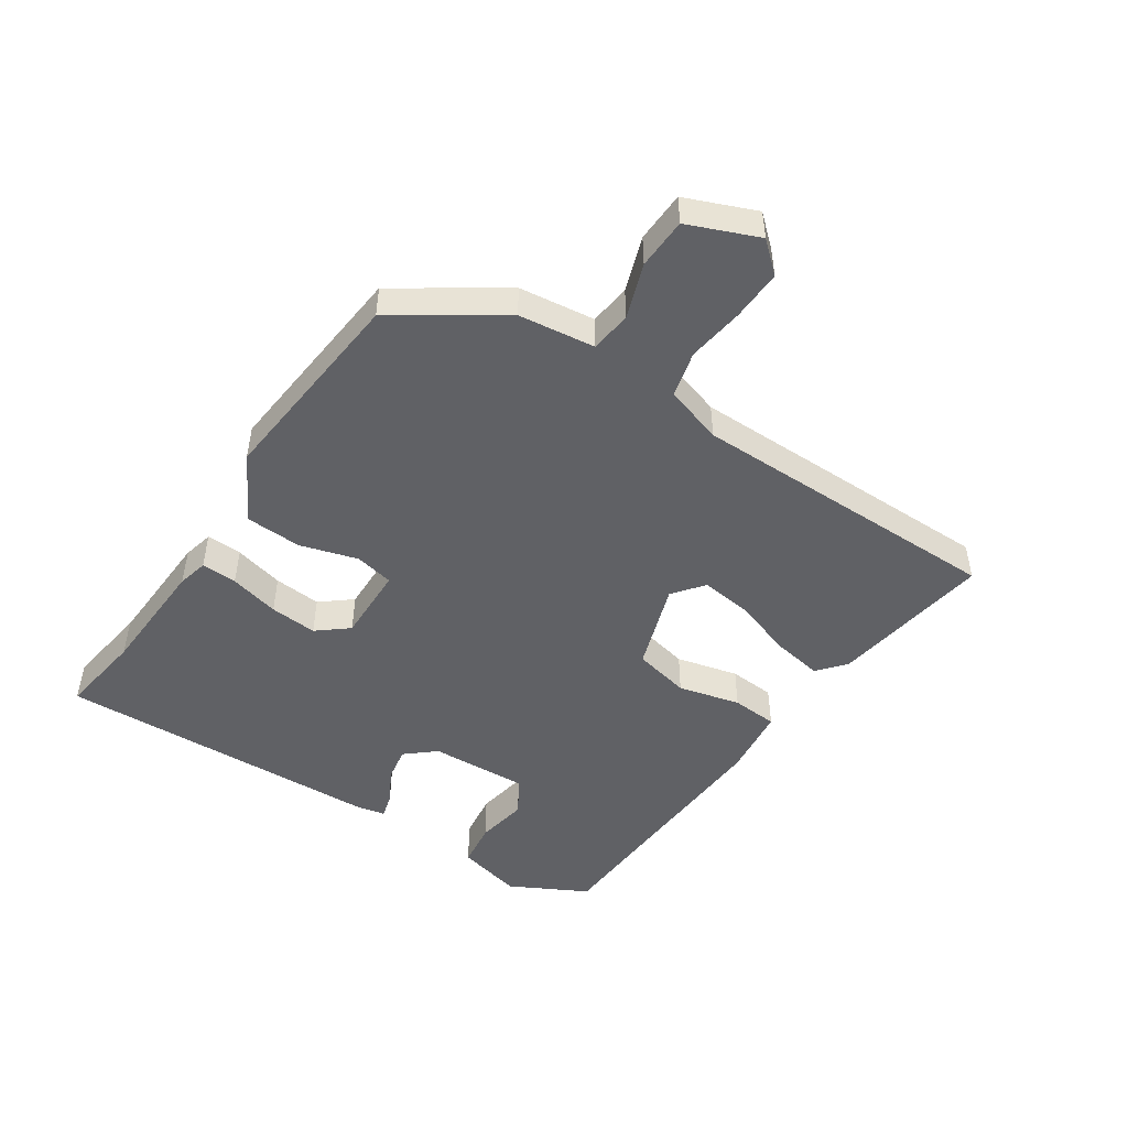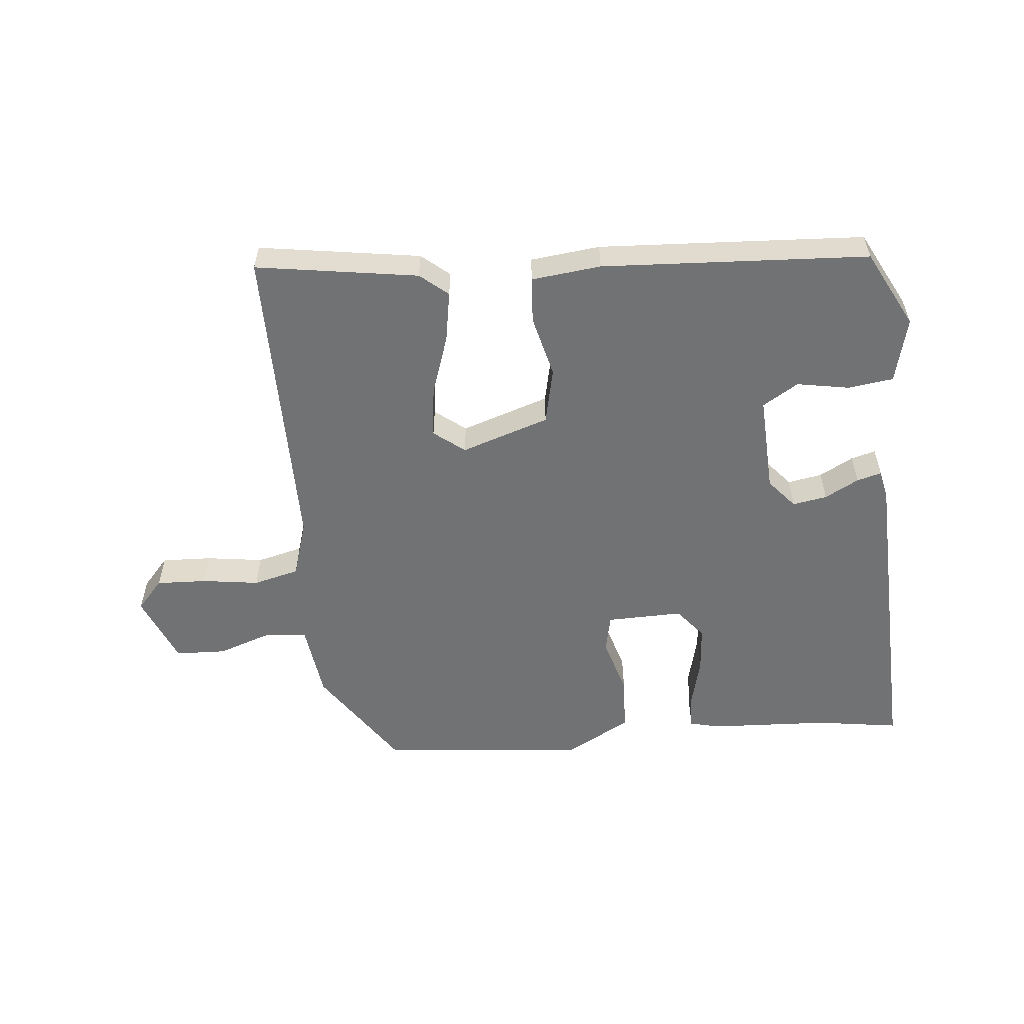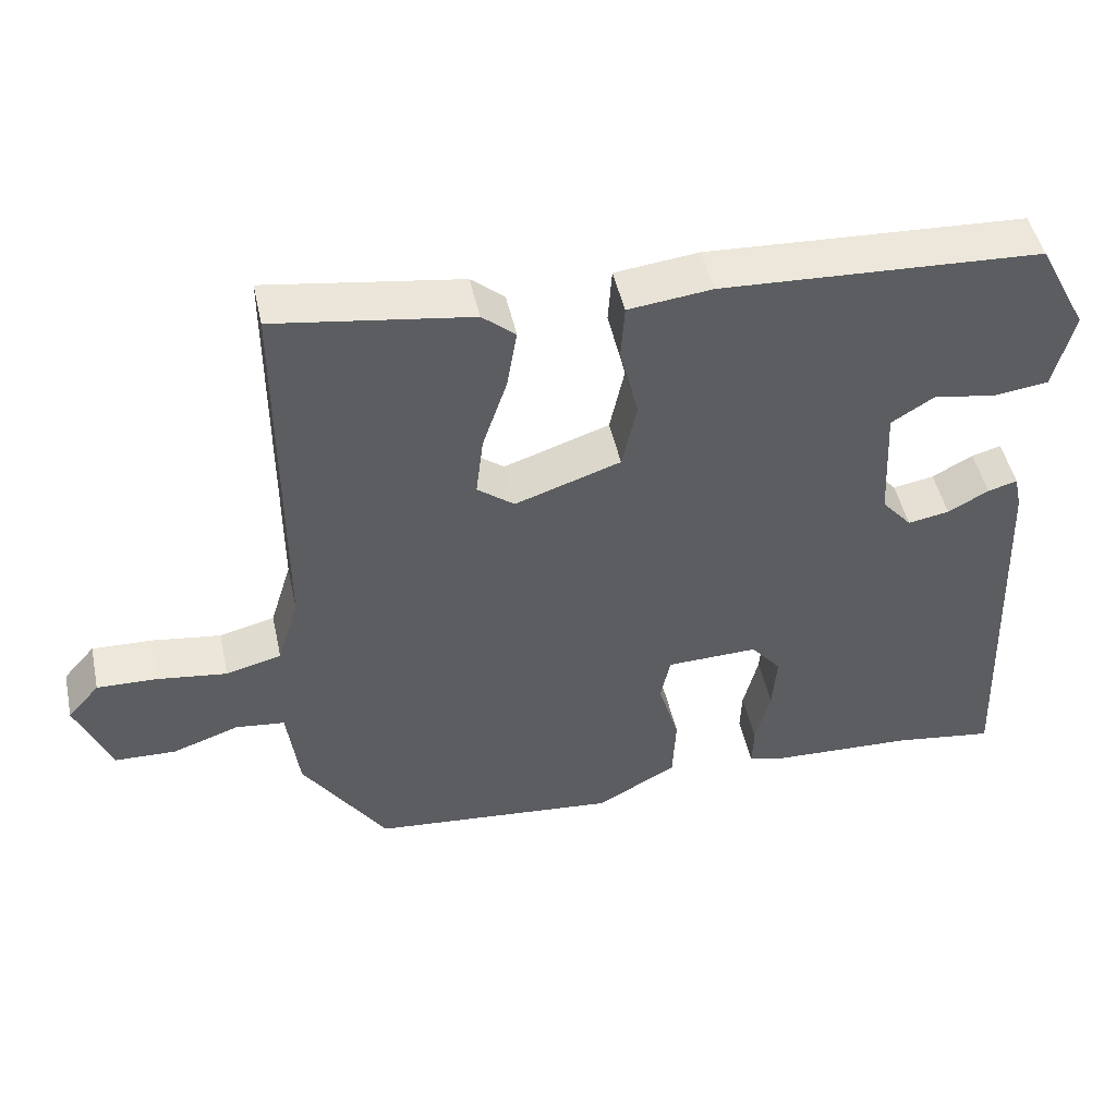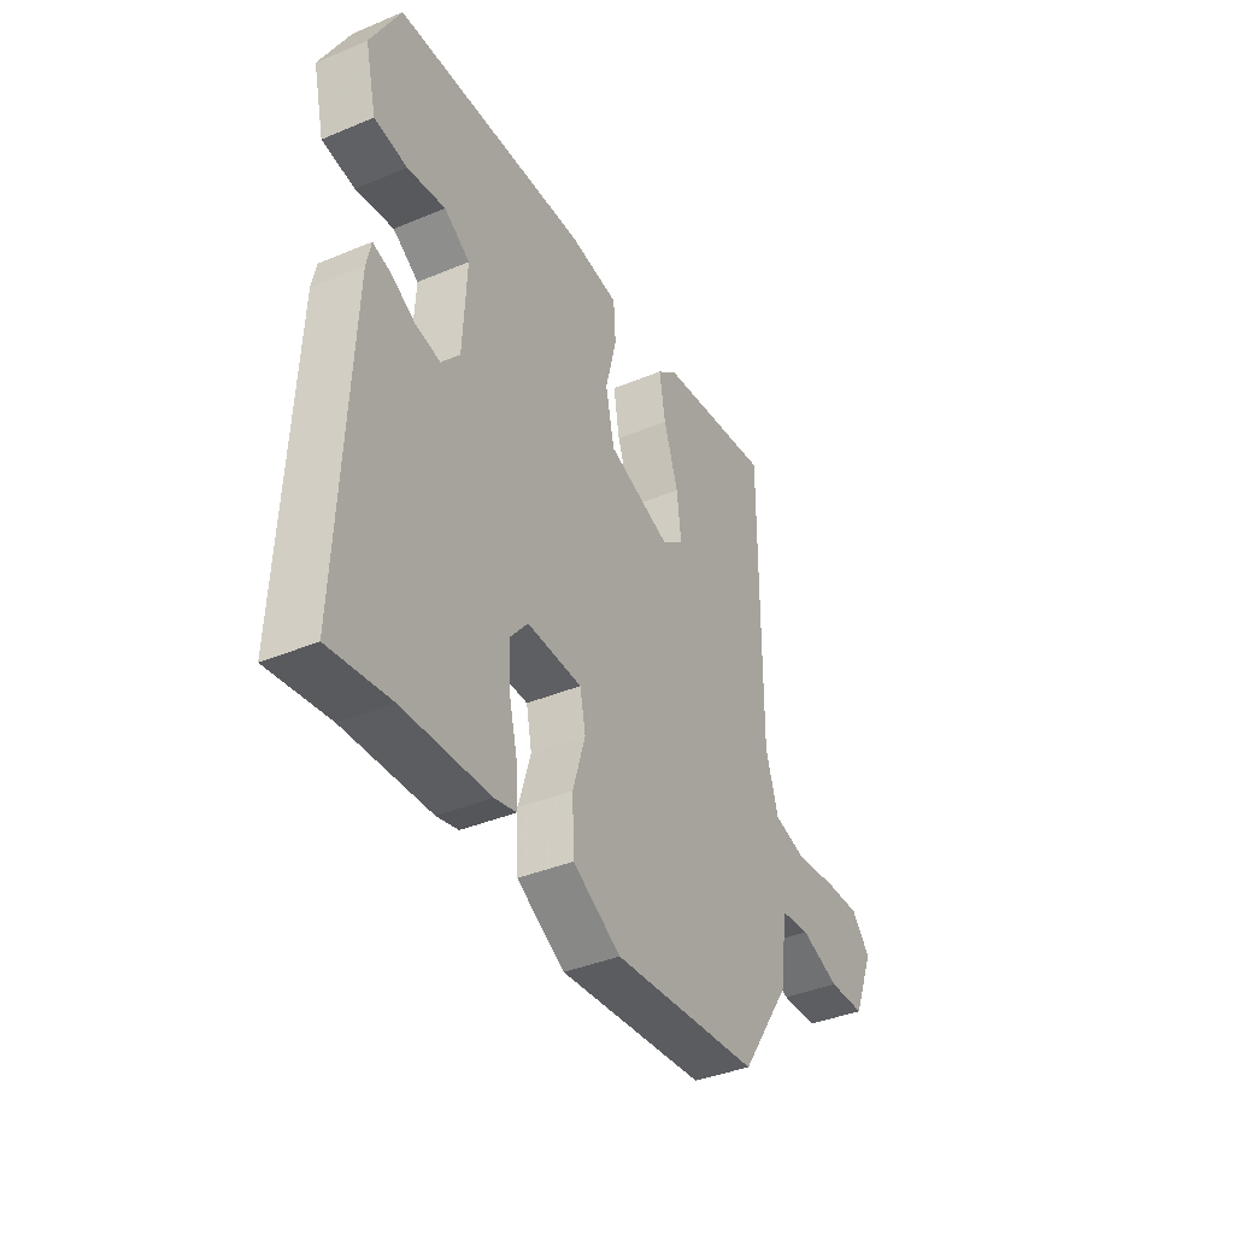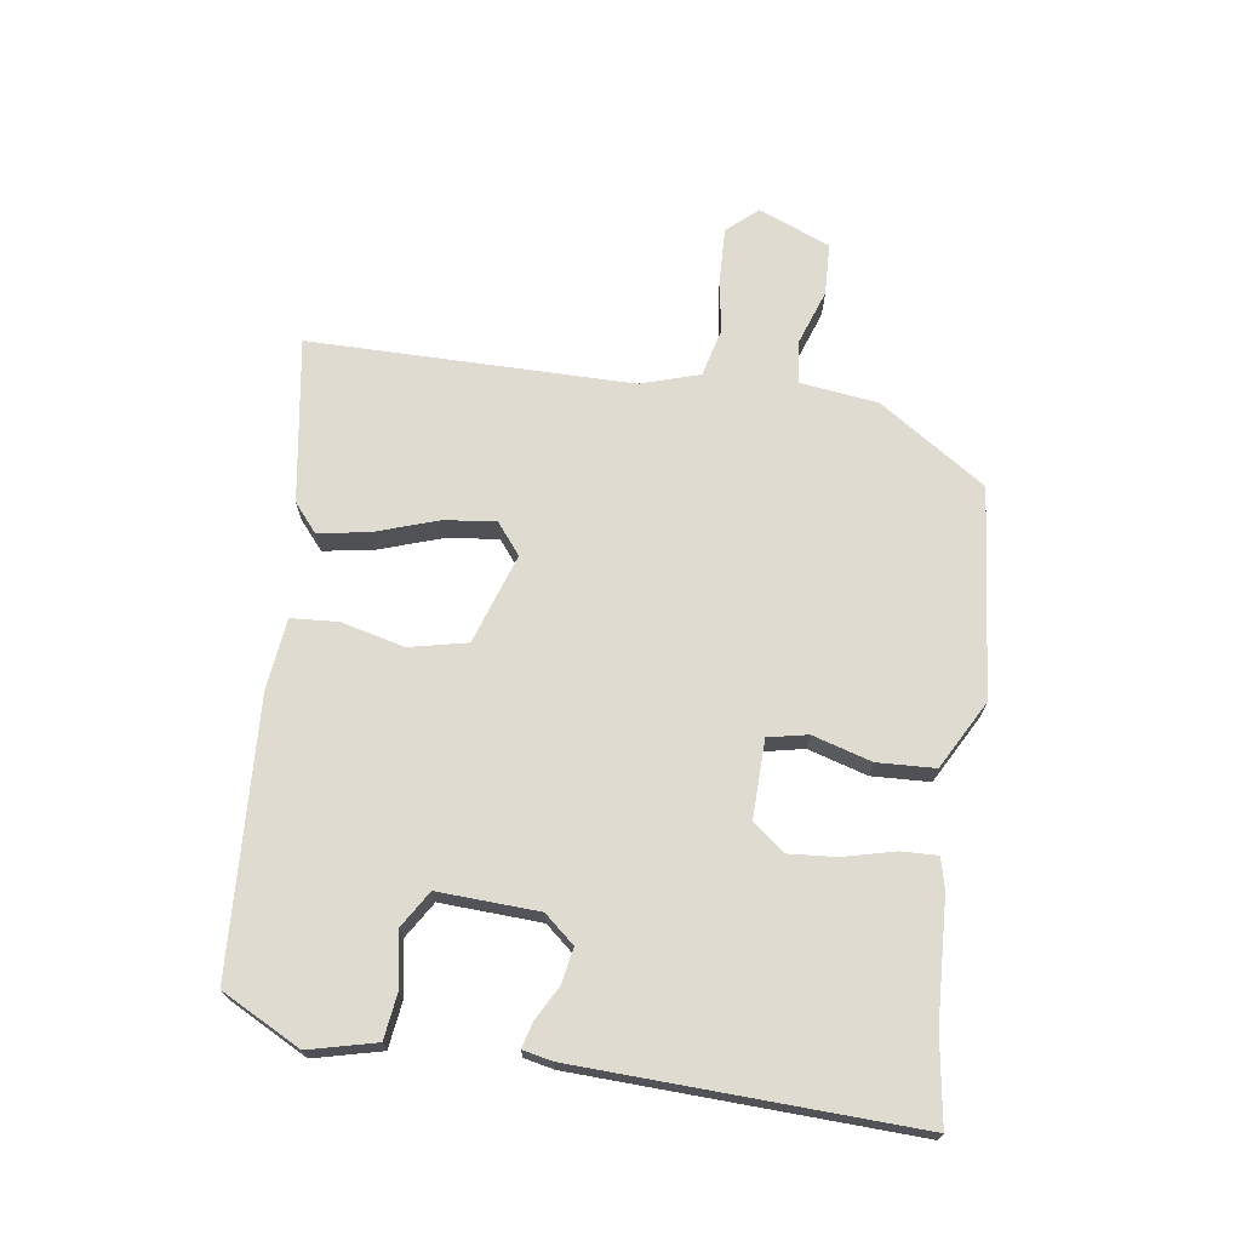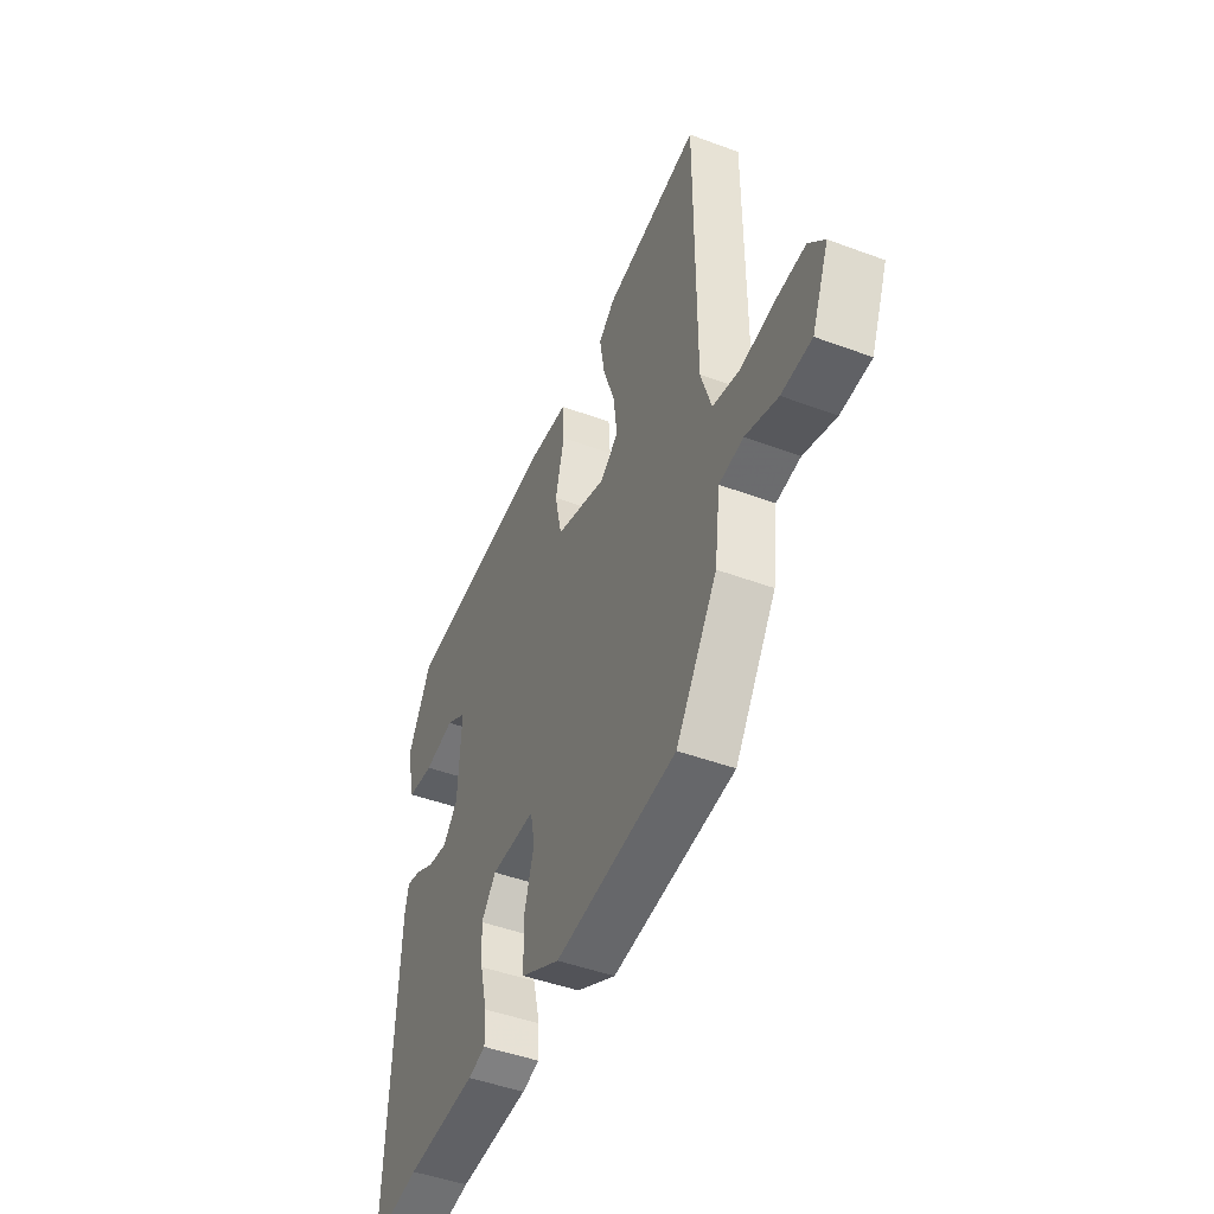
<metadata>
{"format":"obj","ext":"obj","renderer":"f3d","projection":"perspective","resolution":1024,"background":"white","views":[{"elev":-48.5,"azim":-123.7,"up":"+Y"},{"elev":-55.5,"azim":5.4,"up":"+Y"},{"elev":48.1,"azim":-12.3,"up":"+Z"},{"elev":-39.3,"azim":117.4,"up":"+Z"},{"elev":70.0,"azim":98.1,"up":"+Y"},{"elev":-47.0,"azim":-112.8,"up":"+Z"}]}
</metadata>
<code>
v -0.423 0.07 -0.477
v -0.537 0.07 -0.307
v -0.553 0.07 -0.183
v -0.62 0.07 -0.175
v -0.709 0.07 -0.206
v -0.792 0.07 -0.203
v -0.839 0.07 -0.089
v -0.796 0.07 -0.04
v -0.714 0.07 -0.043
v -0.621 0.07 -0.056
v -0.546 0.07 -0.037
v -0.517 0.07 0.057
v -0.517 0.07 0.571
v -0.254 0.07 0.531
v -0.209 0.07 0.493
v -0.223 0.07 0.411
v -0.256 0.07 0.313
v -0.266 0.07 0.23
v -0.216 0.07 0.191
v -0.073 0.07 0.239
v -0.053 0.07 0.331
v -0.078 0.07 0.432
v -0.073 0.07 0.507
v 0.04 0.07 0.52
v 0.473 0.07 0.497
v 0.539 0.07 0.371
v 0.513 0.07 0.264
v 0.439 0.07 0.254
v 0.354 0.07 0.269
v 0.296 0.07 0.233
v 0.304 0.07 0.073
v 0.345 0.07 0.025
v 0.401 0.07 0.035
v 0.456 0.07 0.065
v 0.496 0.07 0.076
v 0.506 0.07 0.029
v 0.527 0.07 -0.504
v 0.39 0.07 -0.484
v 0.195 0.07 -0.475
v 0.146 0.07 -0.463
v 0.148 0.07 -0.405
v 0.168 0.07 -0.324
v 0.174 0.07 -0.247
v 0.133 0.07 -0.197
v 0.009 0.07 -0.2
v -0.004 0.07 -0.263
v 0.024 0.07 -0.357
v 0.02 0.07 -0.449
v -0.089 0.07 -0.509
v -0.423 0 -0.477
v -0.537 0 -0.307
v -0.553 0 -0.183
v -0.62 0 -0.175
v -0.709 0 -0.206
v -0.792 0 -0.203
v -0.839 0 -0.089
v -0.796 0 -0.04
v -0.714 0 -0.043
v -0.621 0 -0.056
v -0.546 0 -0.037
v -0.517 0 0.057
v -0.517 0 0.571
v -0.254 0 0.531
v -0.209 0 0.493
v -0.223 0 0.411
v -0.256 0 0.313
v -0.266 0 0.23
v -0.216 0 0.191
v -0.073 0 0.239
v -0.053 0 0.331
v -0.078 0 0.432
v -0.073 0 0.507
v 0.04 0 0.52
v 0.473 0 0.497
v 0.539 0 0.371
v 0.513 0 0.264
v 0.439 0 0.254
v 0.354 0 0.269
v 0.296 0 0.233
v 0.304 0 0.073
v 0.345 0 0.025
v 0.401 0 0.035
v 0.456 0 0.065
v 0.496 0 0.076
v 0.506 0 0.029
v 0.527 0 -0.504
v 0.39 0 -0.484
v 0.195 0 -0.475
v 0.146 0 -0.463
v 0.148 0 -0.405
v 0.168 0 -0.324
v 0.174 0 -0.247
v 0.133 0 -0.197
v 0.009 0 -0.2
v -0.004 0 -0.263
v 0.024 0 -0.357
v 0.02 0 -0.449
v -0.089 0 -0.509
f 1 2 3
f 49 1 3
f 48 49 3
f 47 48 3
f 46 47 3
f 45 46 3
f 44 45 3 4
f 40 41 42
f 39 40 42
f 38 39 42
f 38 42 43
f 37 38 43
f 36 37 43
f 35 36 43
f 34 35 43
f 33 34 43
f 32 33 43 44
f 27 28 29
f 26 27 29
f 25 26 29
f 24 25 29
f 23 24 29
f 22 23 29
f 21 22 29 30
f 20 21 30 31
f 15 16 17
f 14 15 17
f 13 14 17
f 12 13 17
f 11 12 17 18
f 8 9 10
f 7 8 10
f 6 7 10
f 5 6 10
f 4 5 10
f 4 10 11
f 44 4 11
f 32 44 11
f 31 32 11
f 20 31 11
f 19 20 11
f 11 18 19
f 52 51 50
f 52 50 98
f 52 98 97
f 52 97 96
f 52 96 95
f 52 95 94
f 53 52 94 93
f 91 90 89
f 91 89 88
f 91 88 87
f 92 91 87
f 92 87 86
f 92 86 85
f 92 85 84
f 92 84 83
f 92 83 82
f 93 92 82 81
f 78 77 76
f 78 76 75
f 78 75 74
f 78 74 73
f 78 73 72
f 78 72 71
f 79 78 71 70
f 80 79 70 69
f 66 65 64
f 66 64 63
f 66 63 62
f 66 62 61
f 67 66 61 60
f 59 58 57
f 59 57 56
f 59 56 55
f 59 55 54
f 59 54 53
f 60 59 53
f 60 53 93
f 60 93 81
f 60 81 80
f 60 80 69
f 60 69 68
f 68 67 60
f 1 50 51 2
f 2 51 52 3
f 3 52 53 4
f 4 53 54 5
f 5 54 55 6
f 6 55 56 7
f 7 56 57 8
f 8 57 58 9
f 9 58 59 10
f 10 59 60 11
f 11 60 61 12
f 12 61 62 13
f 13 62 63 14
f 14 63 64 15
f 15 64 65 16
f 16 65 66 17
f 17 66 67 18
f 18 67 68 19
f 19 68 69 20
f 20 69 70 21
f 21 70 71 22
f 22 71 72 23
f 23 72 73 24
f 24 73 74 25
f 25 74 75 26
f 26 75 76 27
f 27 76 77 28
f 28 77 78 29
f 29 78 79 30
f 30 79 80 31
f 31 80 81 32
f 32 81 82 33
f 33 82 83 34
f 34 83 84 35
f 35 84 85 36
f 36 85 86 37
f 37 86 87 38
f 38 87 88 39
f 39 88 89 40
f 40 89 90 41
f 41 90 91 42
f 42 91 92 43
f 43 92 93 44
f 44 93 94 45
f 45 94 95 46
f 46 95 96 47
f 47 96 97 48
f 48 97 98 49
f 49 98 50 1

</code>
